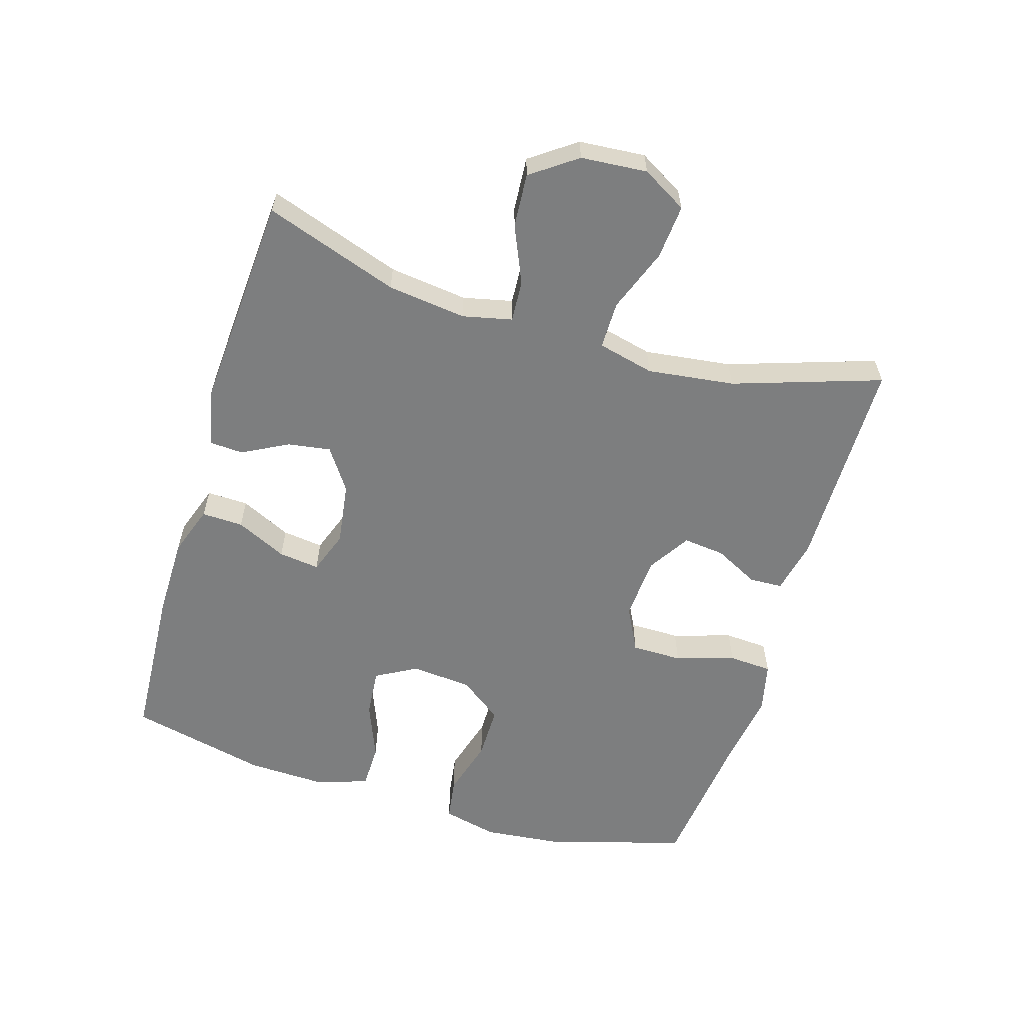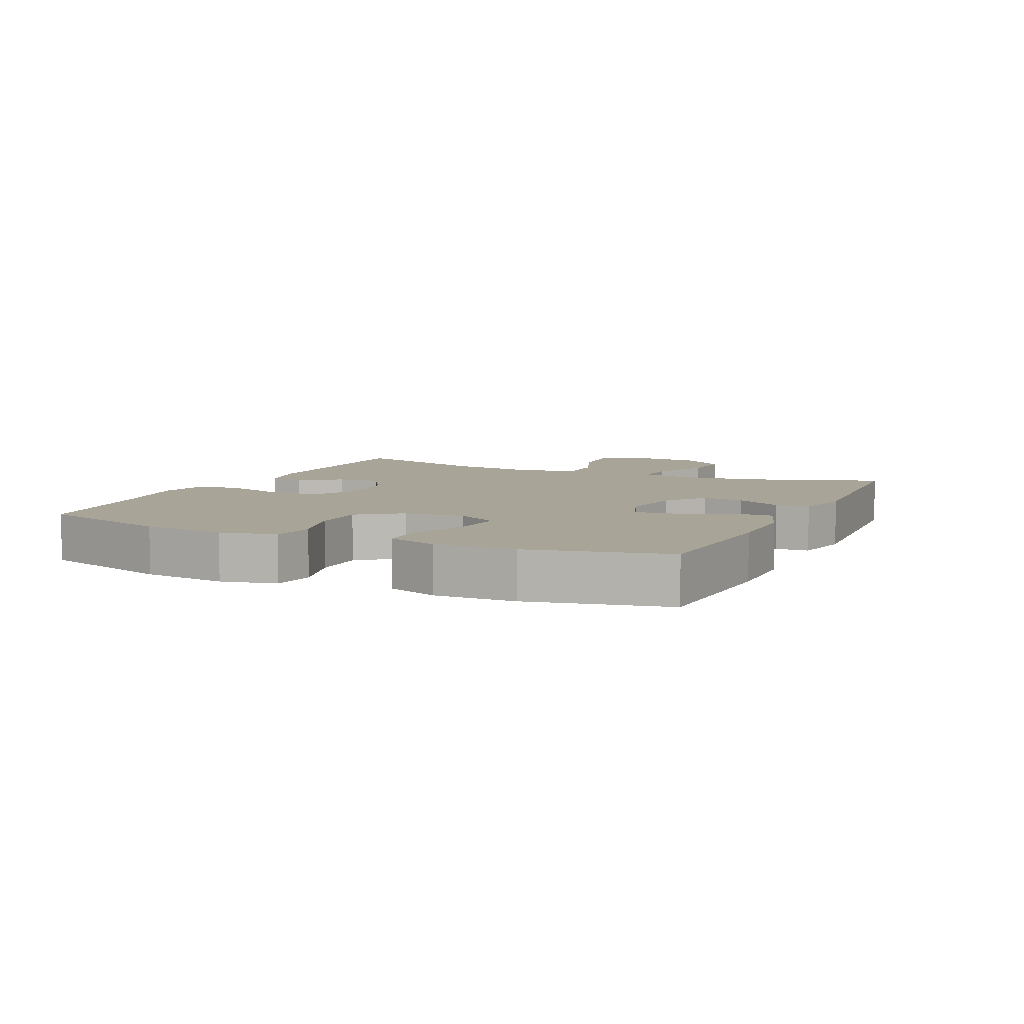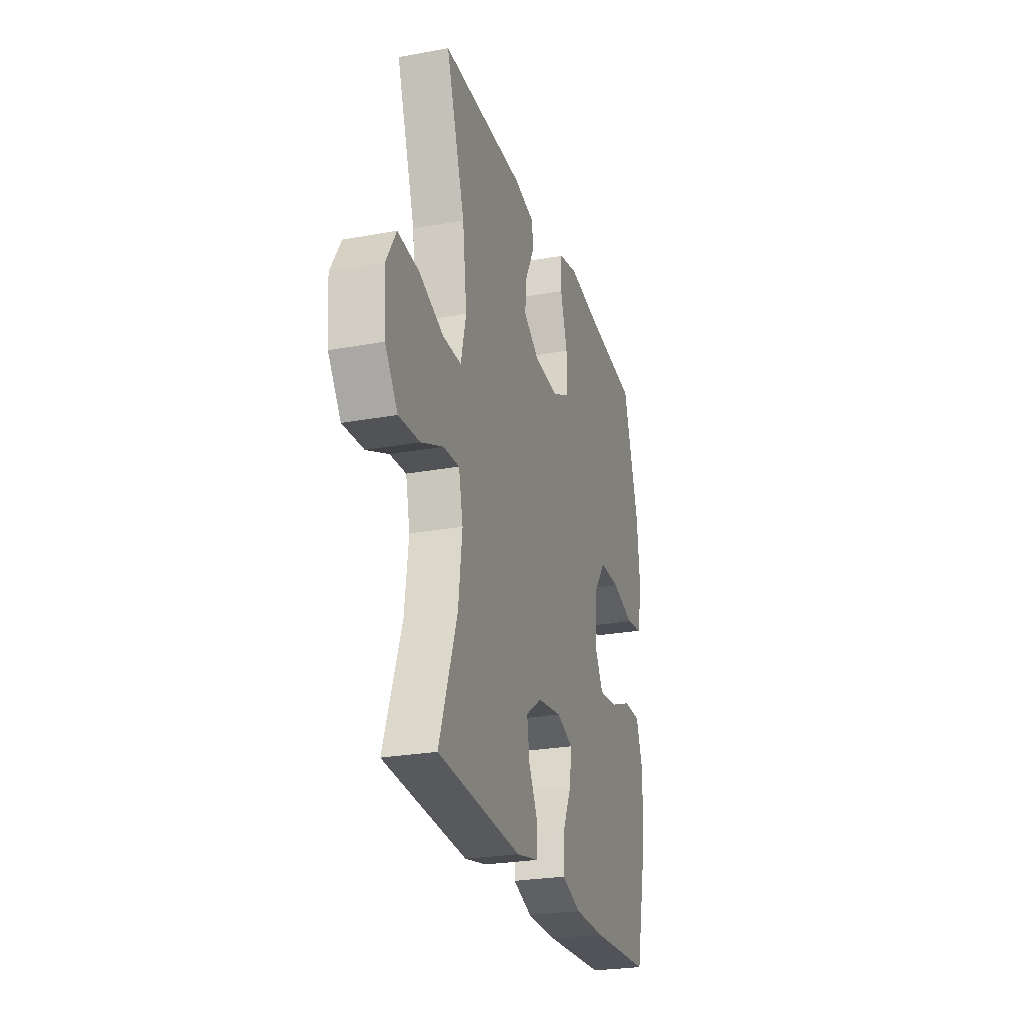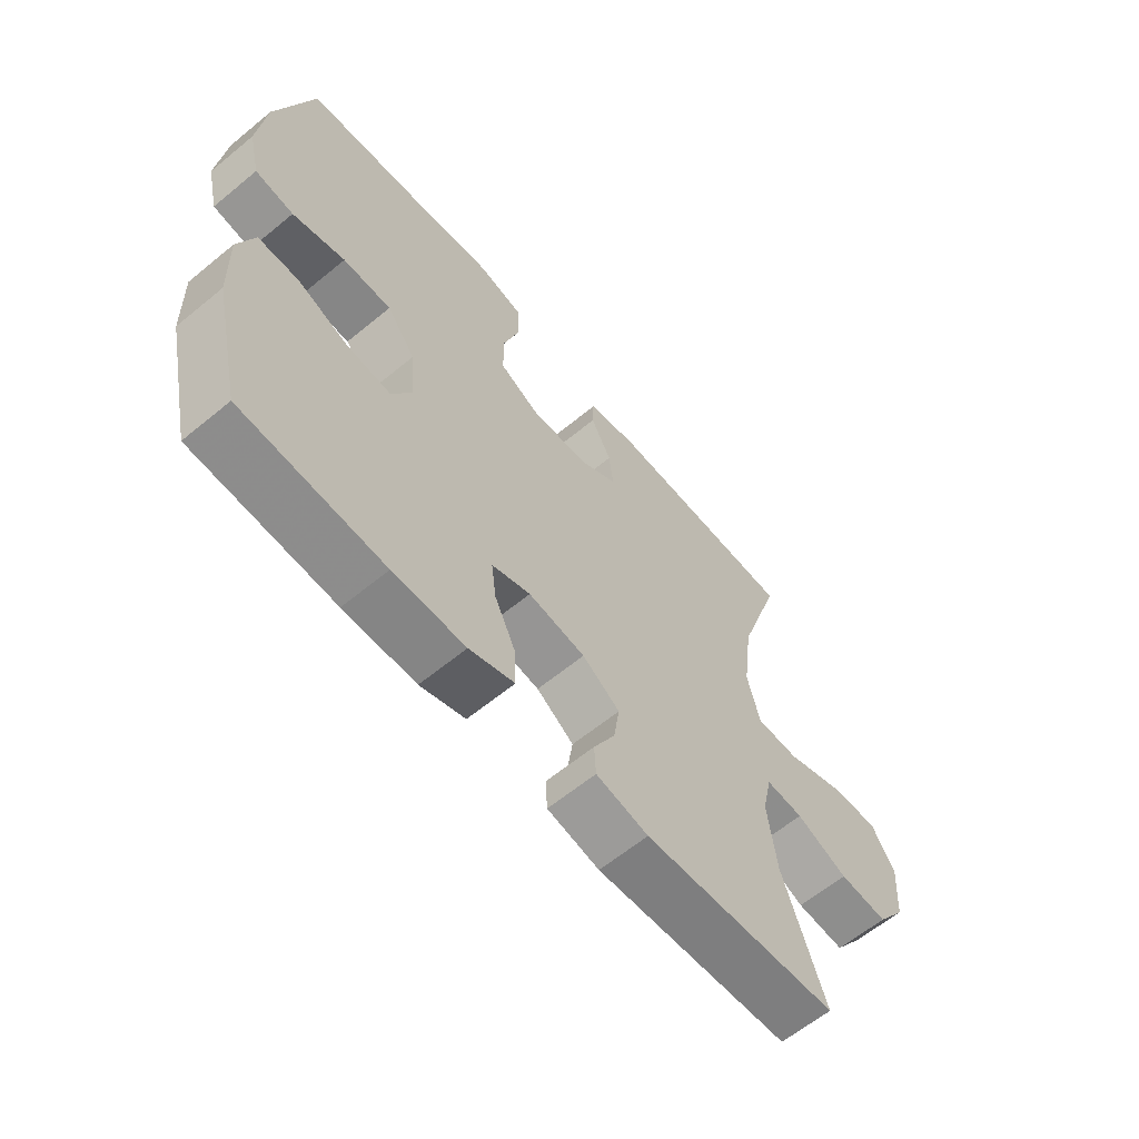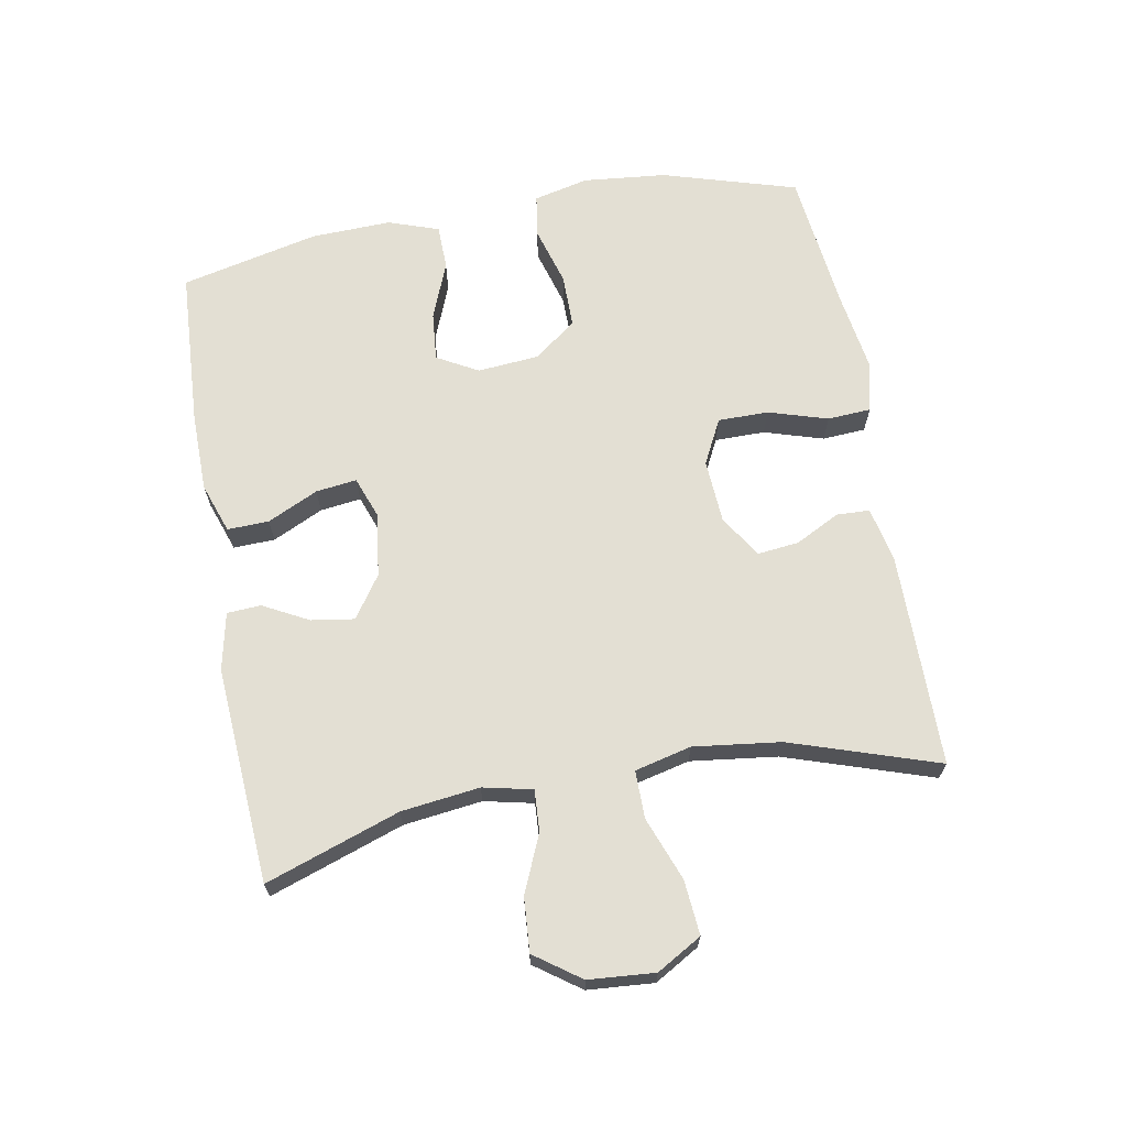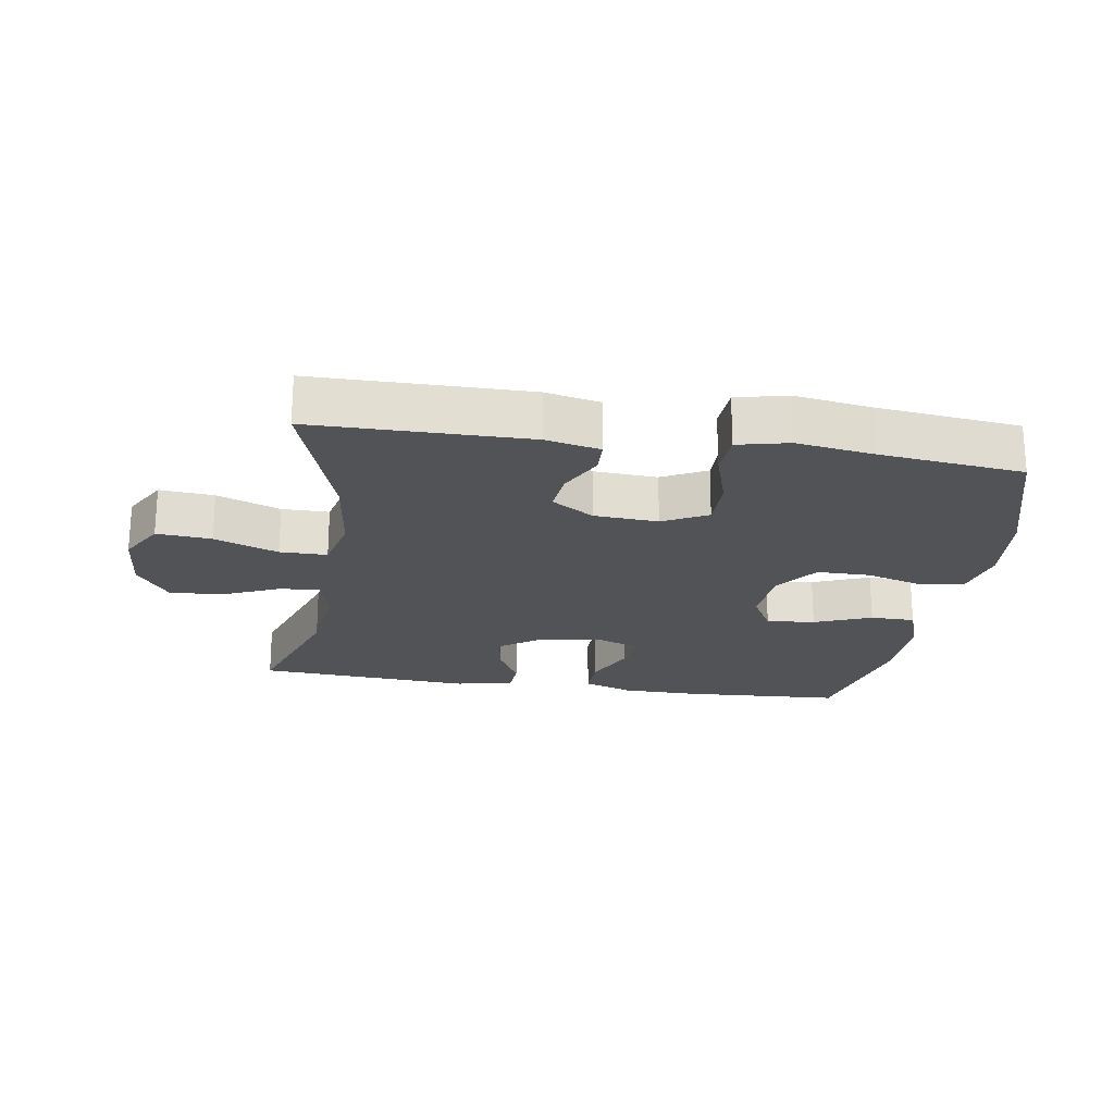
<metadata>
{"format":"obj","ext":"obj","renderer":"f3d","projection":"perspective","resolution":1024,"background":"white","views":[{"elev":-59.3,"azim":-106.8,"up":"+Y"},{"elev":7.0,"azim":115.0,"up":"+Y"},{"elev":-25.9,"azim":-73.7,"up":"+Z"},{"elev":-62.1,"azim":129.9,"up":"+Z"},{"elev":67.1,"azim":-100.3,"up":"+Y"},{"elev":-22.0,"azim":-8.8,"up":"+Y"}]}
</metadata>
<code>
v -0.5 0.07 -0.5
v -0.429 0.07 -0.294
v -0.414 0.07 -0.173
v -0.431 0.07 -0.097
v -0.495 0.07 -0.101
v -0.583 0.07 -0.139
v -0.666 0.07 -0.145
v -0.716 0.07 -0.075
v -0.724 0.07 0.027
v -0.684 0.07 0.096
v -0.6 0.07 0.089
v -0.502 0.07 0.052
v -0.429 0.07 0.052
v -0.408 0.07 0.139
v -0.425 0.07 0.273
v -0.5 0.07 0.5
v -0.17 0.07 0.502
v -0.086 0.07 0.484
v -0.084 0.07 0.433
v -0.119 0.07 0.365
v -0.126 0.07 0.301
v -0.061 0.07 0.26
v 0.037 0.07 0.254
v 0.106 0.07 0.289
v 0.106 0.07 0.367
v 0.078 0.07 0.458
v 0.082 0.07 0.525
v 0.16 0.07 0.543
v 0.28 0.07 0.525
v 0.5 0.07 0.5
v 0.562 0.07 0.293
v 0.575 0.07 0.165
v 0.555 0.07 0.08
v 0.489 0.07 0.07
v 0.399 0.07 0.096
v 0.316 0.07 0.096
v 0.267 0.07 0.03
v 0.259 0.07 -0.064
v 0.294 0.07 -0.127
v 0.369 0.07 -0.12
v 0.457 0.07 -0.085
v 0.526 0.07 -0.086
v 0.553 0.07 -0.164
v 0.549 0.07 -0.287
v 0.5 0.07 -0.5
v 0.258 0.07 -0.514
v 0.135 0.07 -0.513
v 0.058 0.07 -0.486
v 0.06 0.07 -0.422
v 0.097 0.07 -0.344
v 0.105 0.07 -0.281
v 0.039 0.07 -0.257
v -0.058 0.07 -0.271
v -0.122 0.07 -0.315
v -0.112 0.07 -0.381
v -0.075 0.07 -0.451
v -0.078 0.07 -0.503
v -0.167 0.07 -0.522
v -0.5 0 -0.5
v -0.429 0 -0.294
v -0.414 0 -0.173
v -0.431 0 -0.097
v -0.495 0 -0.101
v -0.583 0 -0.139
v -0.666 0 -0.145
v -0.716 0 -0.075
v -0.724 0 0.027
v -0.684 0 0.096
v -0.6 0 0.089
v -0.502 0 0.052
v -0.429 0 0.052
v -0.408 0 0.139
v -0.425 0 0.273
v -0.5 0 0.5
v -0.17 0 0.502
v -0.086 0 0.484
v -0.084 0 0.433
v -0.119 0 0.365
v -0.126 0 0.301
v -0.061 0 0.26
v 0.037 0 0.254
v 0.106 0 0.289
v 0.106 0 0.367
v 0.078 0 0.458
v 0.082 0 0.525
v 0.16 0 0.543
v 0.28 0 0.525
v 0.5 0 0.5
v 0.562 0 0.293
v 0.575 0 0.165
v 0.555 0 0.08
v 0.489 0 0.07
v 0.399 0 0.096
v 0.316 0 0.096
v 0.267 0 0.03
v 0.259 0 -0.064
v 0.294 0 -0.127
v 0.369 0 -0.12
v 0.457 0 -0.085
v 0.526 0 -0.086
v 0.553 0 -0.164
v 0.549 0 -0.287
v 0.5 0 -0.5
v 0.258 0 -0.514
v 0.135 0 -0.513
v 0.058 0 -0.486
v 0.06 0 -0.422
v 0.097 0 -0.344
v 0.105 0 -0.281
v 0.039 0 -0.257
v -0.058 0 -0.271
v -0.122 0 -0.315
v -0.112 0 -0.381
v -0.075 0 -0.451
v -0.078 0 -0.503
v -0.167 0 -0.522
f 58 1 2
f 57 58 2
f 56 57 2
f 55 56 2
f 54 55 2 3
f 53 54 3 4
f 52 53 4
f 48 49 50
f 47 48 50
f 46 47 50
f 45 46 50
f 44 45 50
f 43 44 50
f 42 43 50
f 41 42 50
f 40 41 50
f 39 40 50 51
f 38 39 51 52
f 33 34 35
f 32 33 35
f 31 32 35
f 30 31 35
f 29 30 35
f 29 35 36
f 28 29 36
f 27 28 36
f 26 27 36
f 25 26 36
f 24 25 36 37
f 18 19 20
f 17 18 20
f 16 17 20
f 15 16 20
f 14 15 20 21
f 13 14 21 22
f 10 11 12
f 9 10 12
f 8 9 12
f 7 8 12
f 6 7 12
f 5 6 12
f 4 5 12 13
f 38 52 4
f 37 38 4
f 24 37 4
f 23 24 4
f 4 13 22 23
f 60 59 116
f 60 116 115
f 60 115 114
f 60 114 113
f 61 60 113 112
f 62 61 112 111
f 62 111 110
f 108 107 106
f 108 106 105
f 108 105 104
f 108 104 103
f 108 103 102
f 108 102 101
f 108 101 100
f 108 100 99
f 108 99 98
f 109 108 98 97
f 110 109 97 96
f 93 92 91
f 93 91 90
f 93 90 89
f 93 89 88
f 93 88 87
f 94 93 87
f 94 87 86
f 94 86 85
f 94 85 84
f 94 84 83
f 95 94 83 82
f 78 77 76
f 78 76 75
f 78 75 74
f 78 74 73
f 79 78 73 72
f 80 79 72 71
f 70 69 68
f 70 68 67
f 70 67 66
f 70 66 65
f 70 65 64
f 70 64 63
f 71 70 63 62
f 62 110 96
f 62 96 95
f 62 95 82
f 62 82 81
f 81 80 71 62
f 1 59 60 2
f 2 60 61 3
f 3 61 62 4
f 4 62 63 5
f 5 63 64 6
f 6 64 65 7
f 7 65 66 8
f 8 66 67 9
f 9 67 68 10
f 10 68 69 11
f 11 69 70 12
f 12 70 71 13
f 13 71 72 14
f 14 72 73 15
f 15 73 74 16
f 16 74 75 17
f 17 75 76 18
f 18 76 77 19
f 19 77 78 20
f 20 78 79 21
f 21 79 80 22
f 22 80 81 23
f 23 81 82 24
f 24 82 83 25
f 25 83 84 26
f 26 84 85 27
f 27 85 86 28
f 28 86 87 29
f 29 87 88 30
f 30 88 89 31
f 31 89 90 32
f 32 90 91 33
f 33 91 92 34
f 34 92 93 35
f 35 93 94 36
f 36 94 95 37
f 37 95 96 38
f 38 96 97 39
f 39 97 98 40
f 40 98 99 41
f 41 99 100 42
f 42 100 101 43
f 43 101 102 44
f 44 102 103 45
f 45 103 104 46
f 46 104 105 47
f 47 105 106 48
f 48 106 107 49
f 49 107 108 50
f 50 108 109 51
f 51 109 110 52
f 52 110 111 53
f 53 111 112 54
f 54 112 113 55
f 55 113 114 56
f 56 114 115 57
f 57 115 116 58
f 58 116 59 1

</code>
